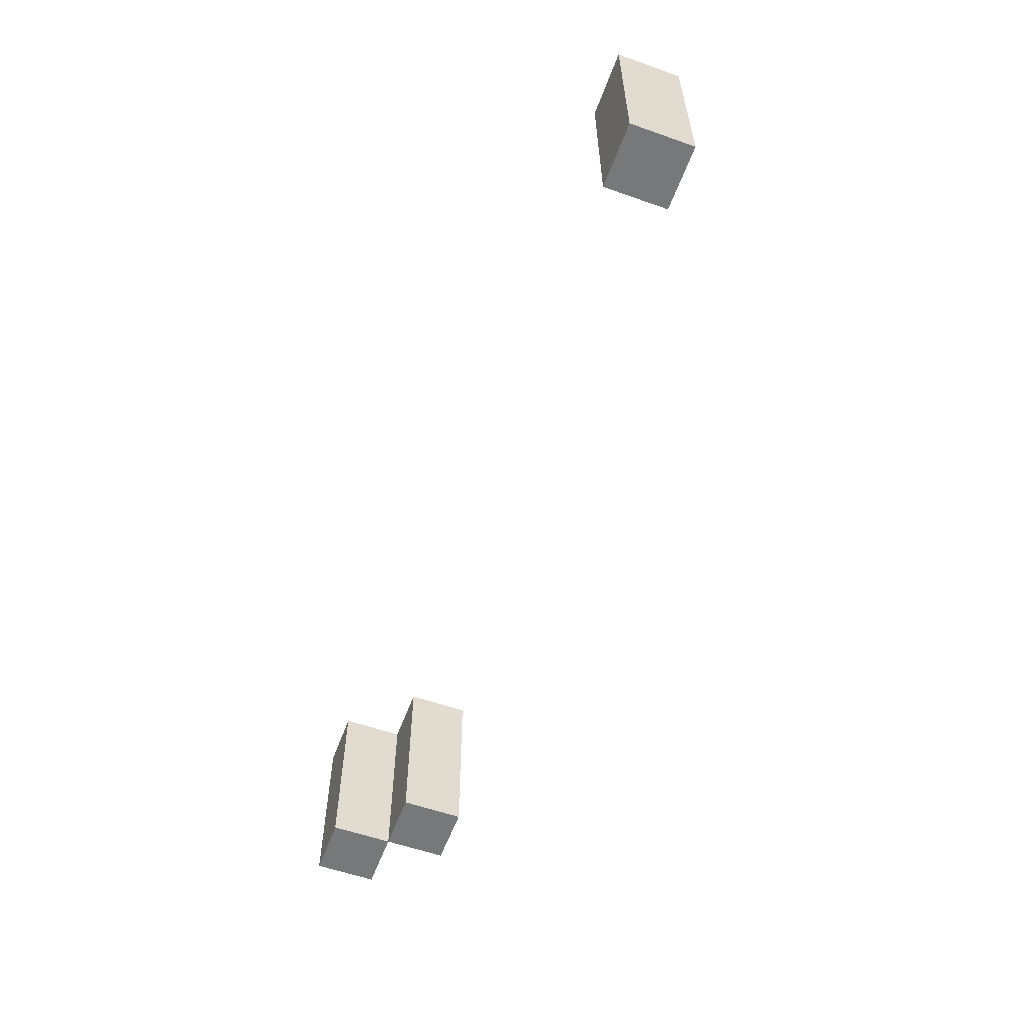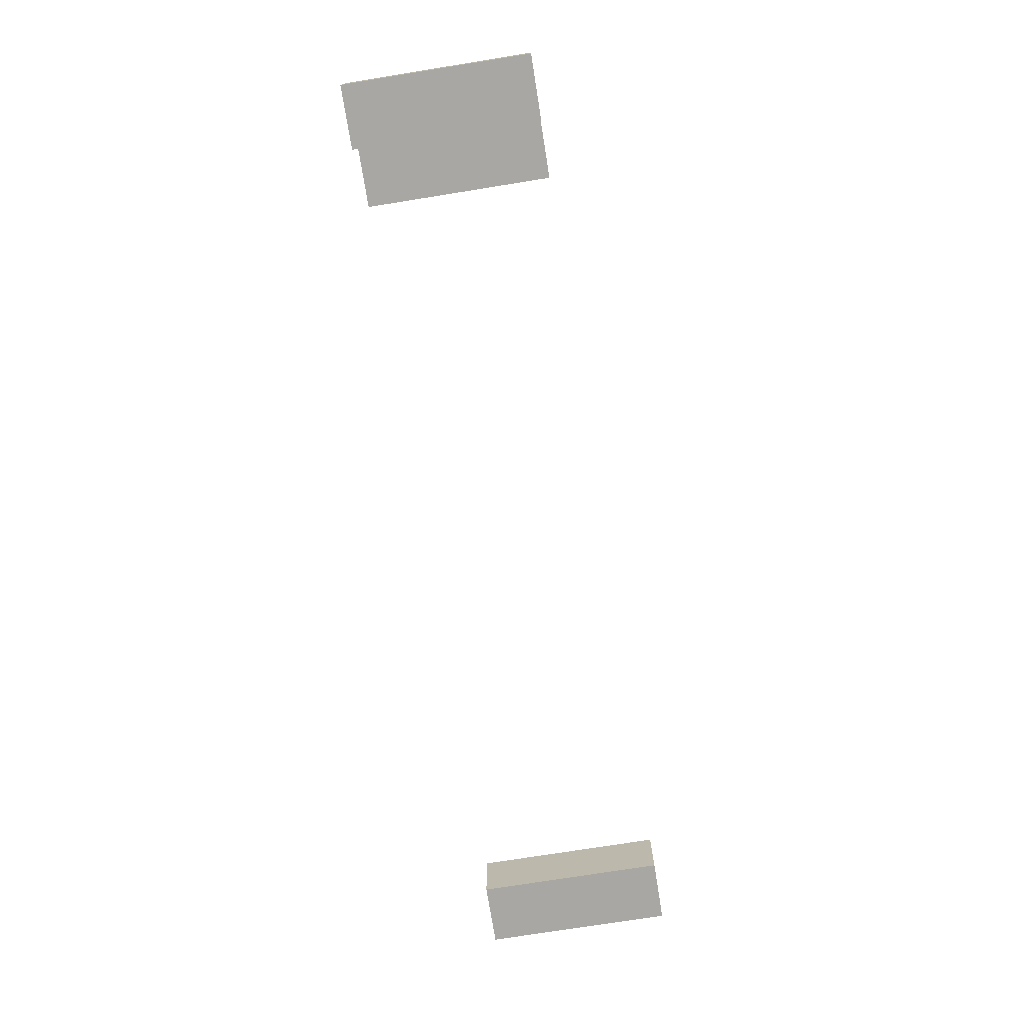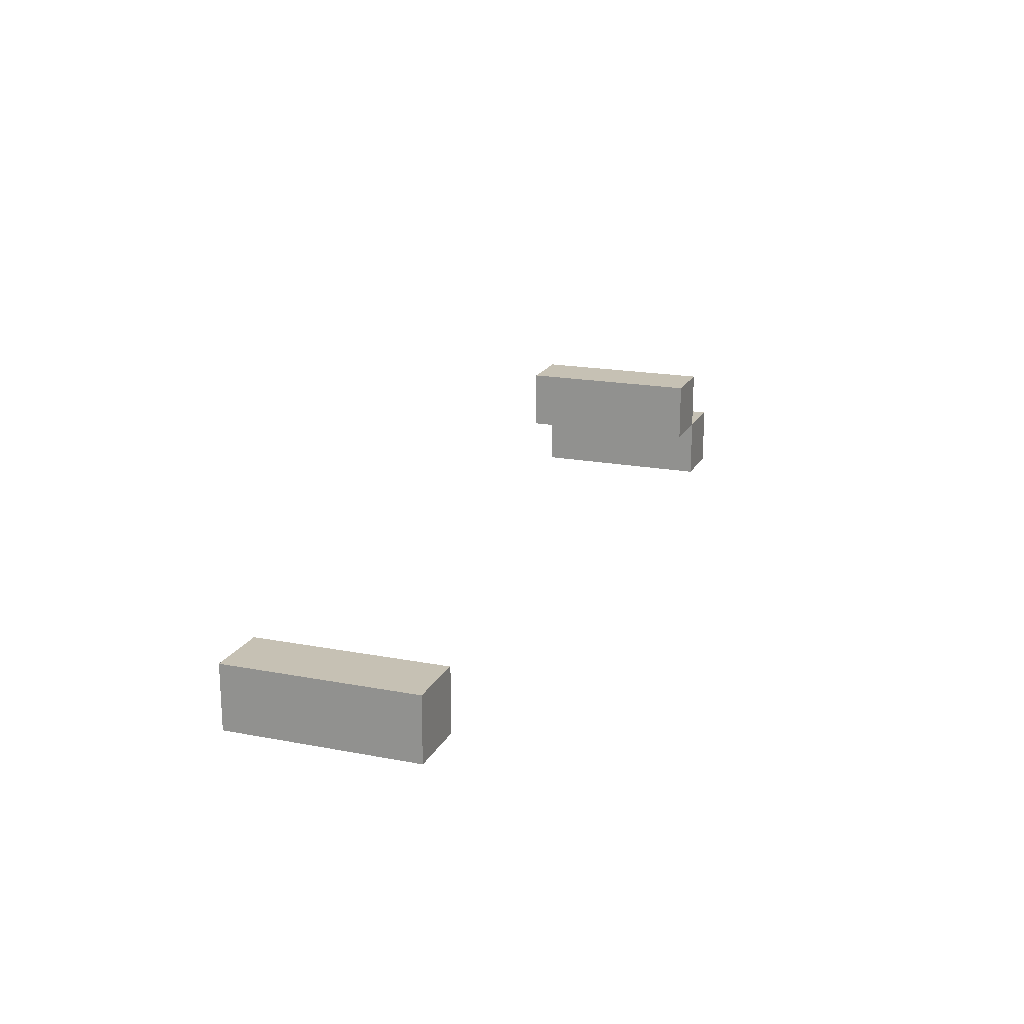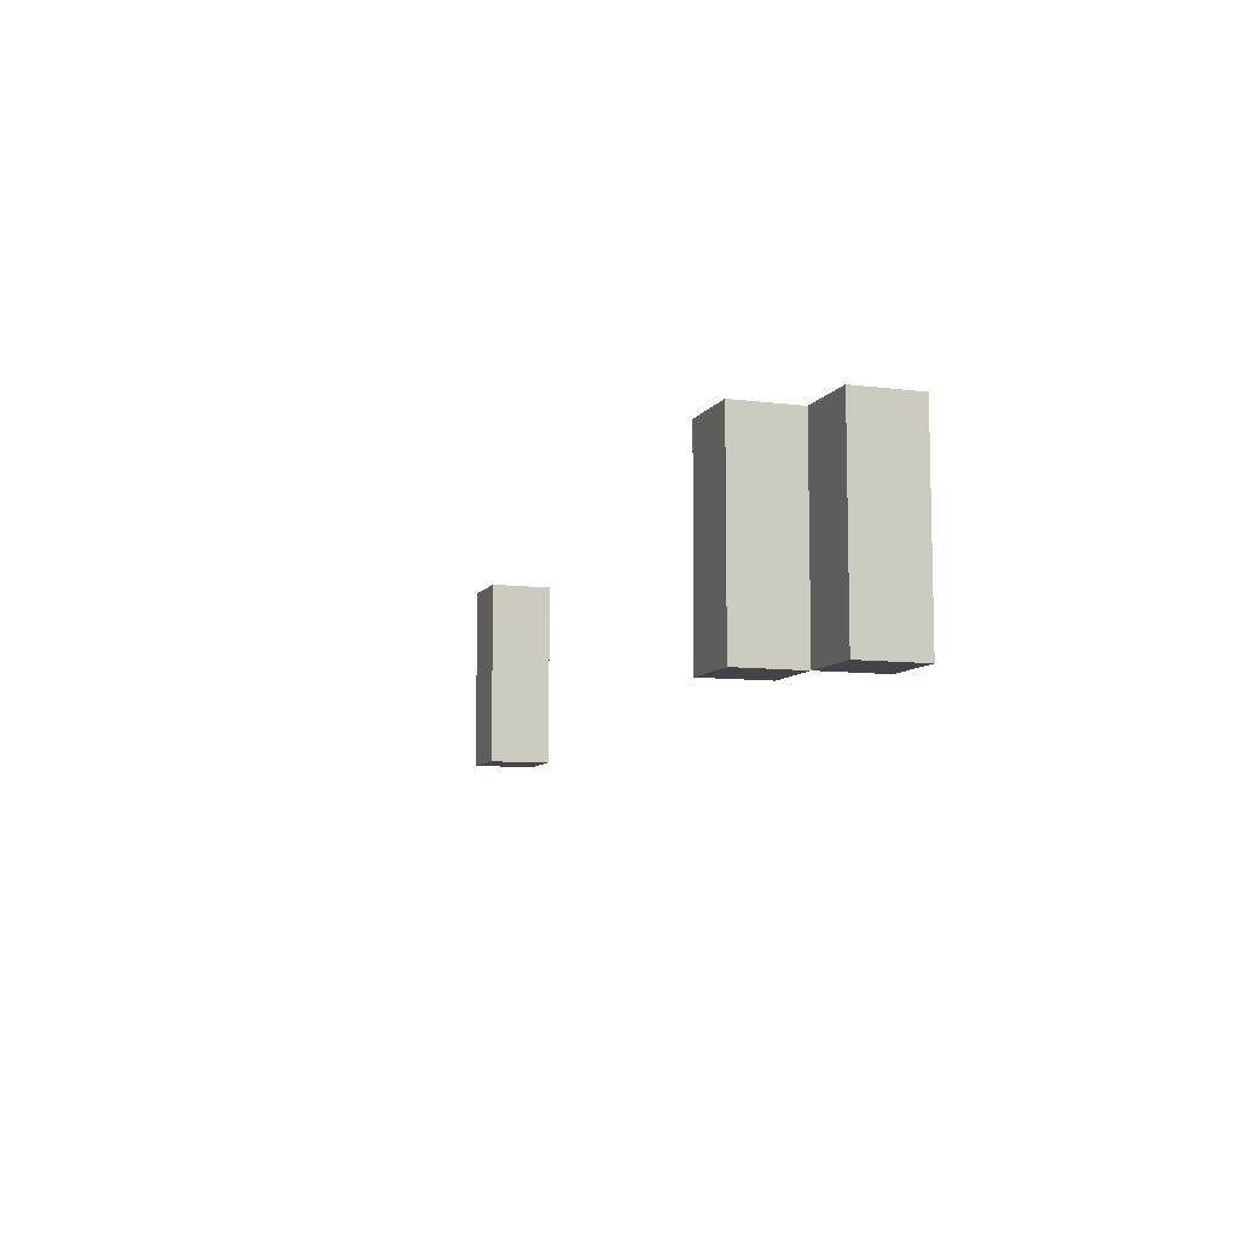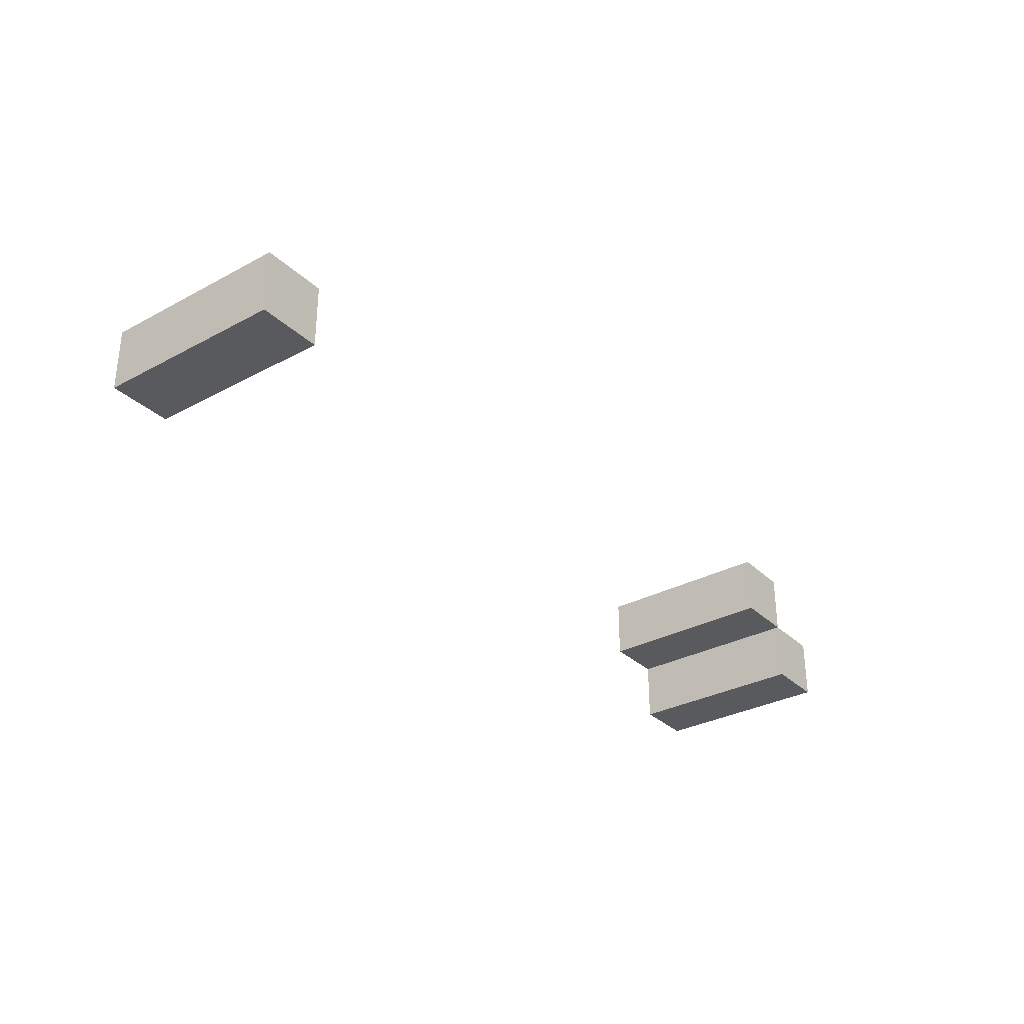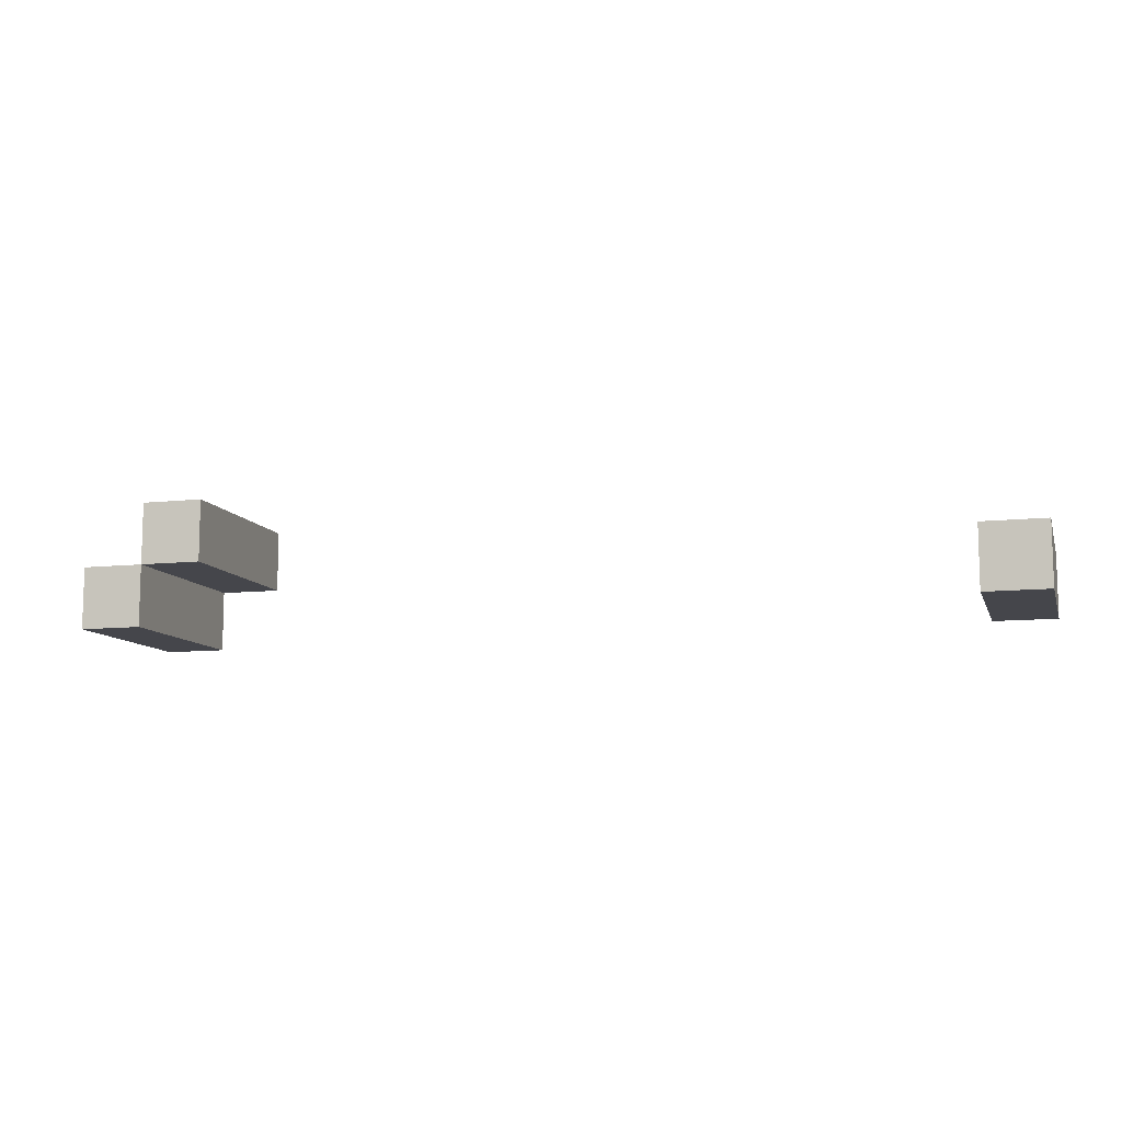
<metadata>
{"format":"obj","ext":"obj","renderer":"f3d","projection":"perspective","resolution":1024,"background":"white","views":[{"elev":-57.4,"azim":-110.1,"up":"+Y"},{"elev":-74.4,"azim":99.1,"up":"+Z"},{"elev":18.5,"azim":-69.8,"up":"+Z"},{"elev":-8.5,"azim":70.9,"up":"+Y"},{"elev":-31.5,"azim":-52.7,"up":"+Z"},{"elev":-10.0,"azim":-164.3,"up":"+Z"}]}
</metadata>
<code>
o
v -0.8 -0.7 0
v -0.8 -0.7 -0.1
v -0.8 -0.6 0
v -0.8 -0.6 -0.1
v -0.8 -0.5 0
v -0.8 -0.5 -0.1
v -0.8 -0.4 0
v -0.8 -0.4 -0.1
v 0.5 -0.7 0.1
v 0.5 -0.7 0
v 0.5 -0.6 0.1
v 0.5 -0.6 0
v 0.5 -0.5 0.1
v 0.5 -0.5 0
v 0.5 -0.4 0.1
v 0.5 -0.4 0
v 0.6 -0.7 0
v 0.6 -0.7 -0.1
v 0.6 -0.6 0
v 0.6 -0.6 -0.1
v 0.6 -0.5 0
v 0.6 -0.5 -0.1
v 0.6 -0.4 0
v 0.6 -0.4 -0.1
v -0.7 -0.7 0
v -0.7 -0.7 -0.1
v -0.7 -0.6 0
v -0.7 -0.6 -0.1
v -0.7 -0.5 0
v -0.7 -0.5 -0.1
v -0.7 -0.4 0
v -0.7 -0.4 -0.1
v 0.6 -0.7 0.1
v 0.6 -0.7 0
v 0.6 -0.6 0.1
v 0.6 -0.6 0
v 0.6 -0.5 0.1
v 0.6 -0.5 0
v 0.6 -0.4 0.1
v 0.6 -0.4 0
v 0.7 -0.7 0
v 0.7 -0.7 -0.1
v 0.7 -0.6 0
v 0.7 -0.6 -0.1
v 0.7 -0.5 0
v 0.7 -0.5 -0.1
v 0.7 -0.4 0
v 0.7 -0.4 -0.1
v 0.5 -0.7 0.1
v 0.5 -0.6 0.1
v 0.5 -0.5 0.1
v 0.5 -0.4 0.1
v 0.6 -0.7 0.1
v 0.6 -0.6 0.1
v 0.6 -0.5 0.1
v 0.6 -0.4 0.1
v -0.8 -0.7 0
v -0.8 -0.6 0
v -0.8 -0.5 0
v -0.8 -0.4 0
v -0.7 -0.7 0
v -0.7 -0.6 0
v -0.7 -0.5 0
v -0.7 -0.4 0
v 0.6 -0.7 0
v 0.6 -0.6 0
v 0.6 -0.5 0
v 0.6 -0.4 0
v 0.7 -0.7 0
v 0.7 -0.6 0
v 0.7 -0.5 0
v 0.7 -0.4 0
v 0.5 -0.7 0
v 0.5 -0.6 0
v 0.5 -0.5 0
v 0.5 -0.4 0
v 0.6 -0.7 0
v 0.6 -0.6 0
v 0.6 -0.5 0
v 0.6 -0.4 0
v -0.8 -0.7 -0.1
v -0.8 -0.6 -0.1
v -0.8 -0.5 -0.1
v -0.8 -0.4 -0.1
v -0.7 -0.7 -0.1
v -0.7 -0.6 -0.1
v -0.7 -0.5 -0.1
v -0.7 -0.4 -0.1
v 0.6 -0.7 -0.1
v 0.6 -0.6 -0.1
v 0.6 -0.5 -0.1
v 0.6 -0.4 -0.1
v 0.7 -0.7 -0.1
v 0.7 -0.6 -0.1
v 0.7 -0.5 -0.1
v 0.7 -0.4 -0.1
v 0.5 -0.7 0.1
v 0.6 -0.7 0.1
v -0.8 -0.7 0
v -0.7 -0.7 0
v 0.5 -0.7 0
v 0.6 -0.7 0
v 0.7 -0.7 0
v -0.8 -0.7 -0.1
v -0.7 -0.7 -0.1
v 0.6 -0.7 -0.1
v 0.7 -0.7 -0.1
v 0.5 -0.4 0.1
v 0.6 -0.4 0.1
v -0.8 -0.4 0
v -0.7 -0.4 0
v 0.5 -0.4 0
v 0.6 -0.4 0
v 0.7 -0.4 0
v -0.8 -0.4 -0.1
v -0.7 -0.4 -0.1
v 0.6 -0.4 -0.1
v 0.7 -0.4 -0.1
f 3 2 1
f 4 2 3
f 5 4 3
f 6 4 5
f 7 6 5
f 8 6 7
f 11 10 9
f 12 10 11
f 13 12 11
f 14 12 13
f 15 14 13
f 16 14 15
f 19 18 17
f 20 18 19
f 21 20 19
f 22 20 21
f 23 22 21
f 24 22 23
f 25 26 27
f 27 26 28
f 27 28 29
f 29 28 30
f 29 30 31
f 31 30 32
f 33 34 35
f 35 34 36
f 35 36 37
f 37 36 38
f 37 38 39
f 39 38 40
f 41 42 43
f 43 42 44
f 43 44 45
f 45 44 46
f 45 46 47
f 47 46 48
f 53 50 49
f 54 51 50
f 54 50 53
f 55 52 51
f 55 51 54
f 56 52 55
f 61 58 57
f 62 59 58
f 62 58 61
f 63 60 59
f 63 59 62
f 64 60 63
f 69 66 65
f 70 67 66
f 70 66 69
f 71 68 67
f 71 67 70
f 72 68 71
f 73 74 77
f 74 75 78
f 77 74 78
f 75 76 79
f 78 75 79
f 79 76 80
f 81 82 85
f 82 83 86
f 85 82 86
f 83 84 87
f 86 83 87
f 87 84 88
f 89 90 93
f 90 91 94
f 93 90 94
f 91 92 95
f 94 91 95
f 95 92 96
f 101 98 97
f 102 98 101
f 104 100 99
f 105 100 104
f 106 103 102
f 107 103 106
f 108 109 112
f 112 109 113
f 110 111 115
f 115 111 116
f 113 114 117
f 117 114 118

</code>
